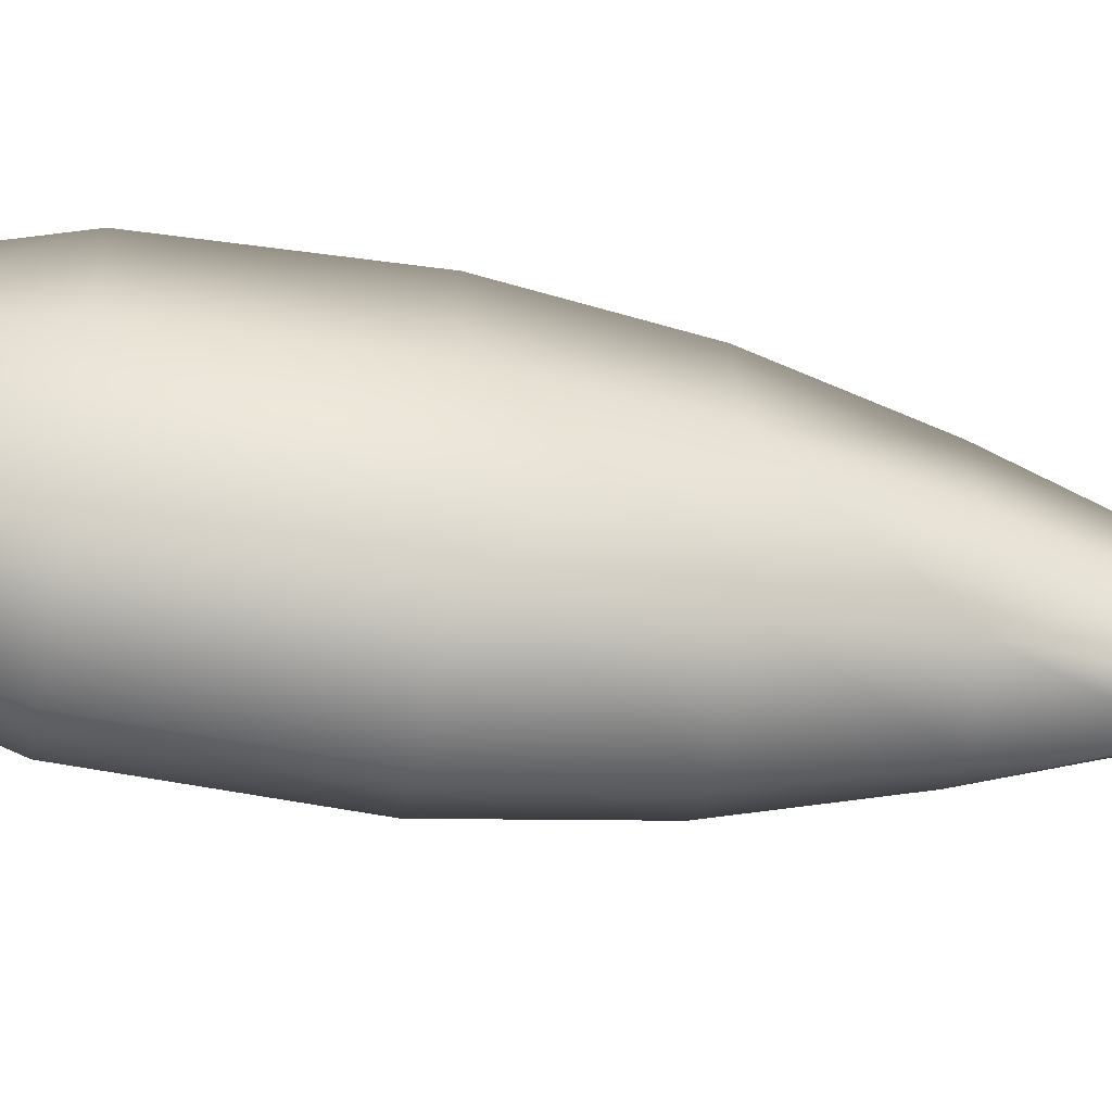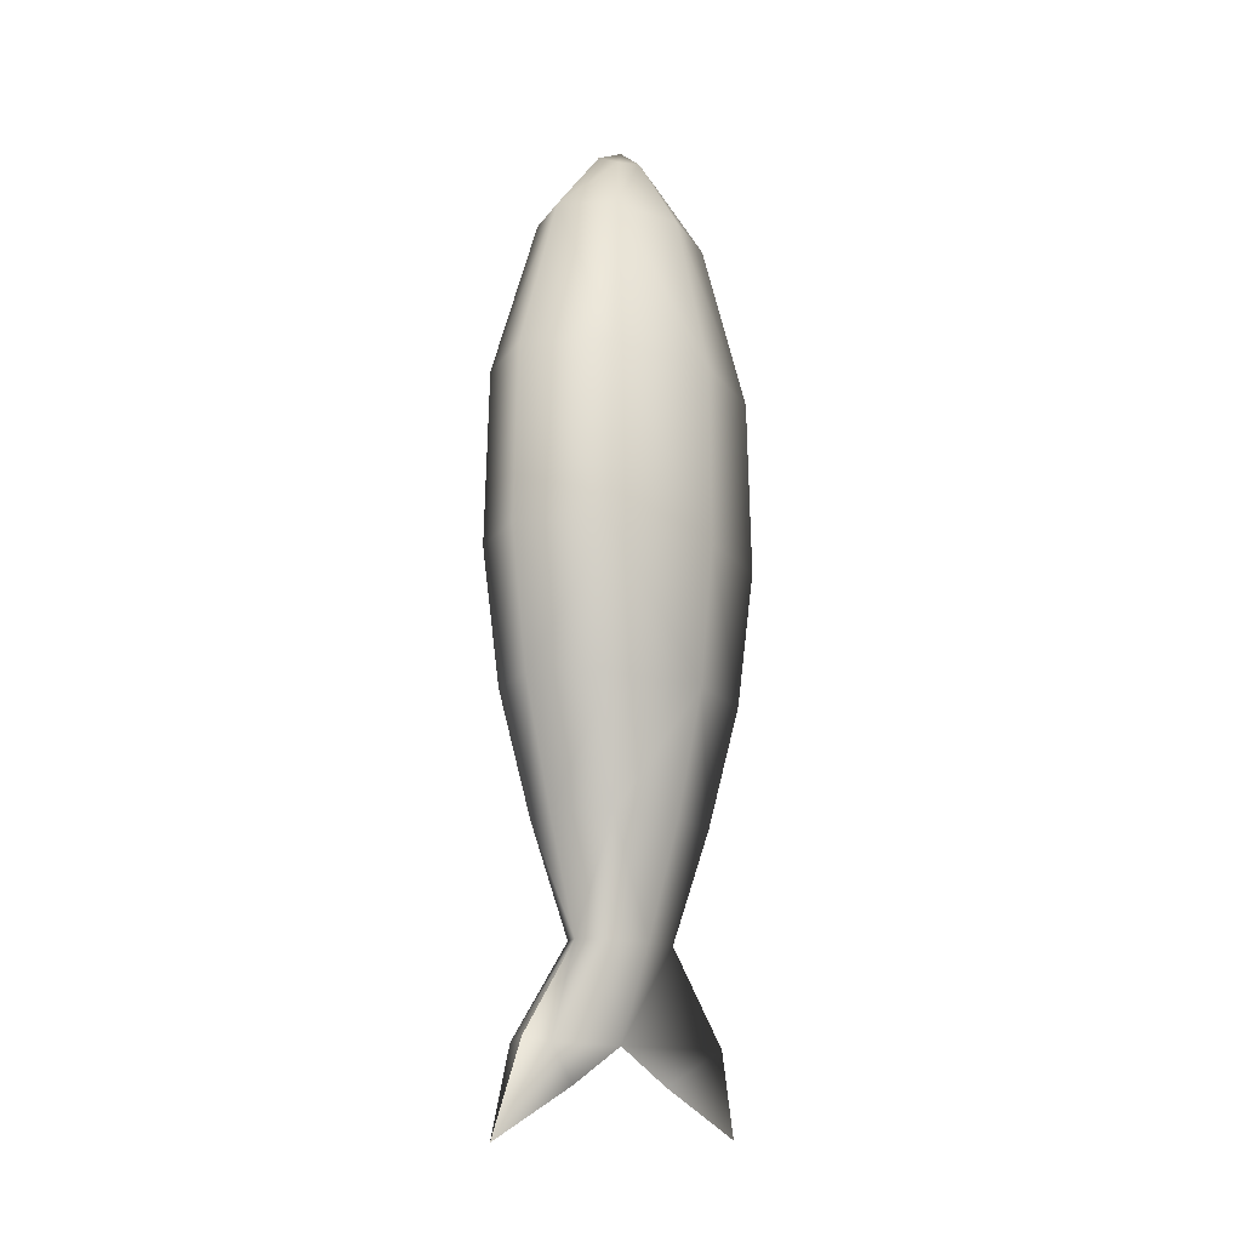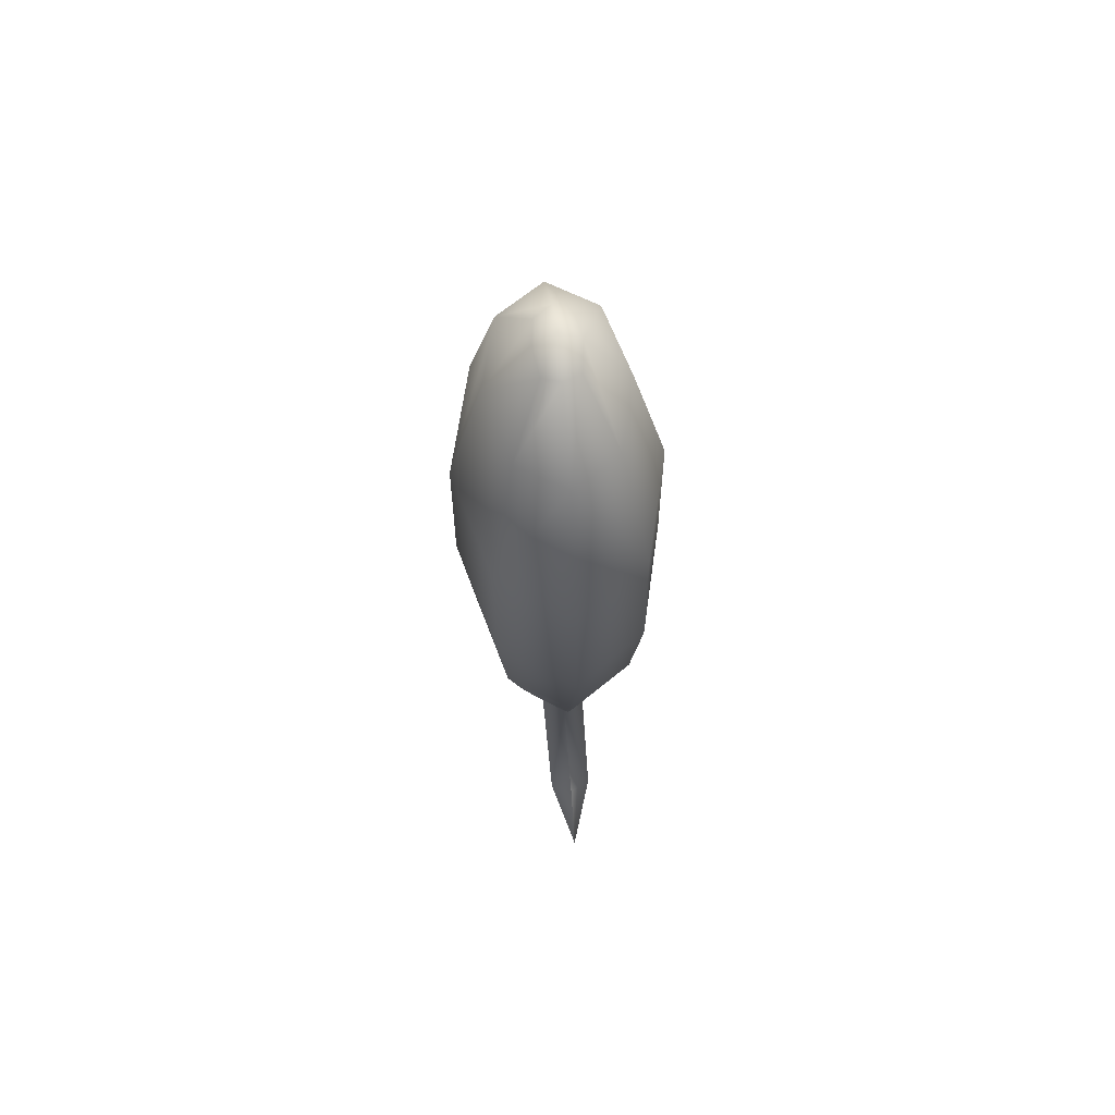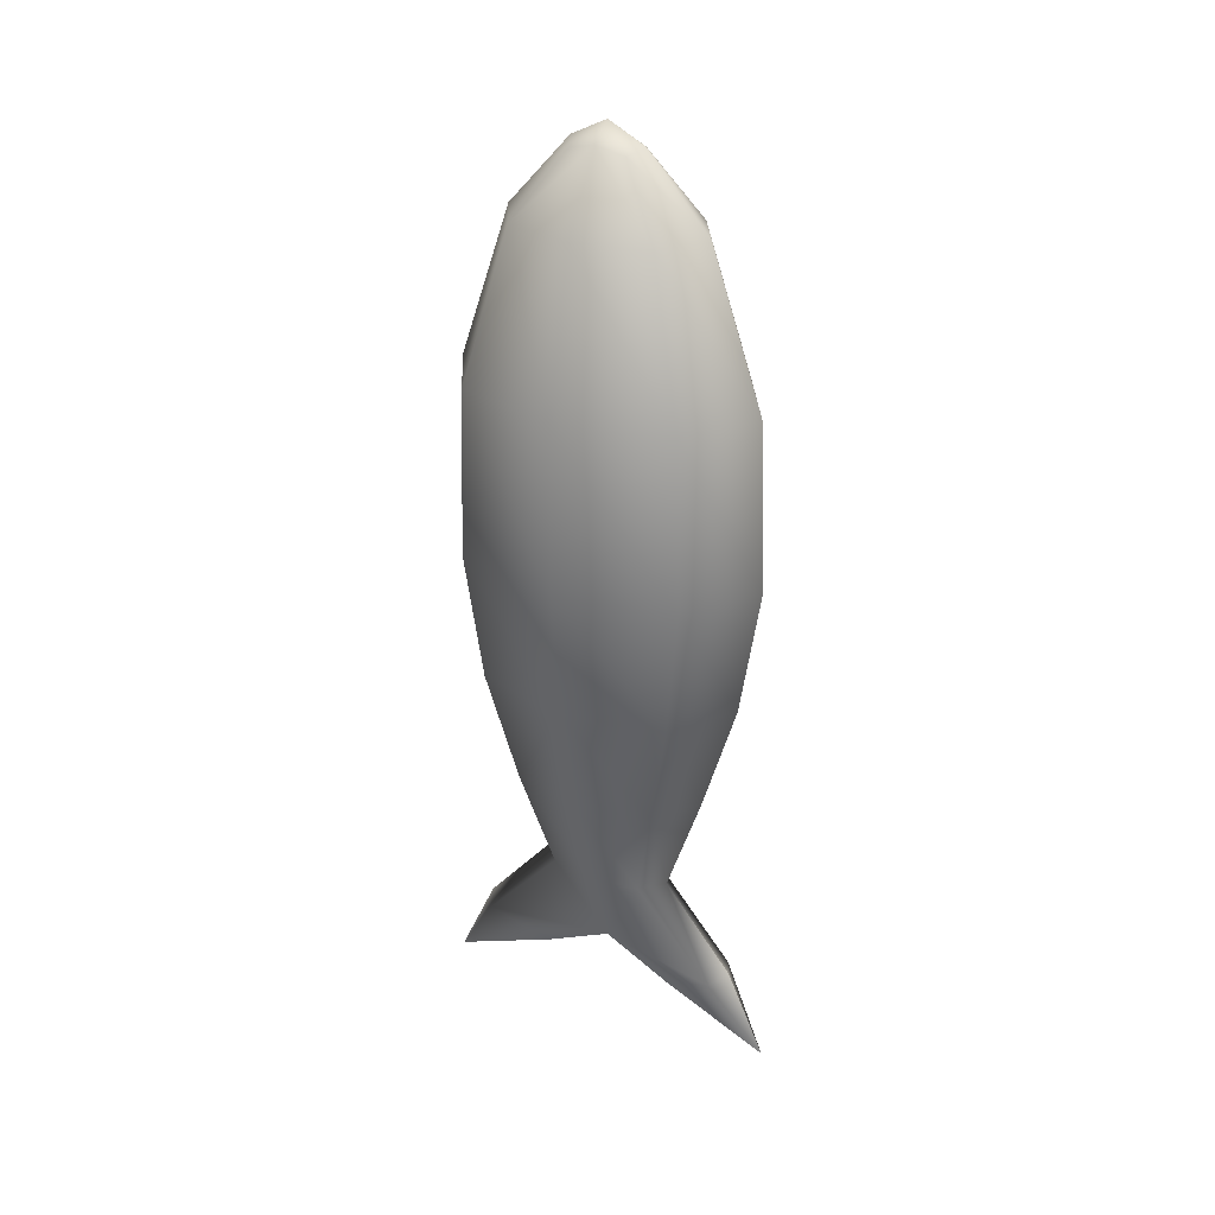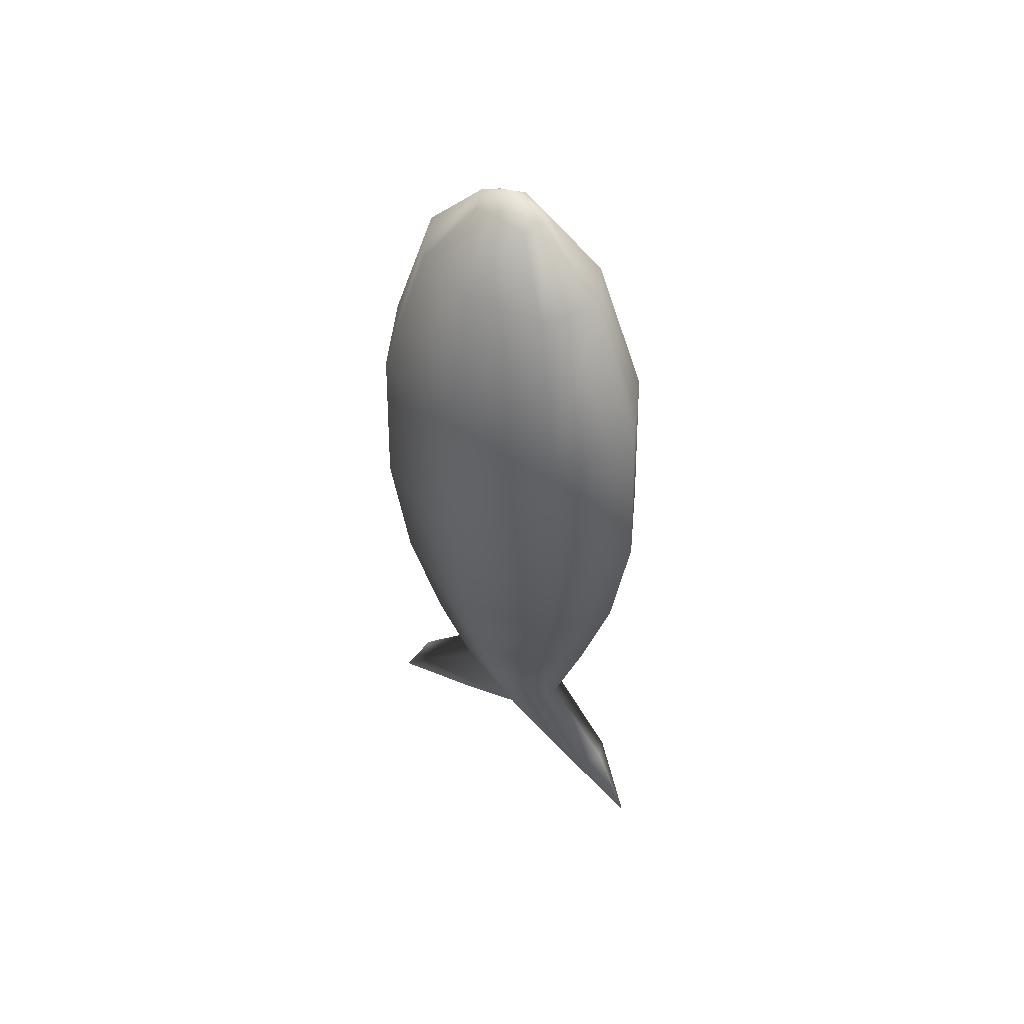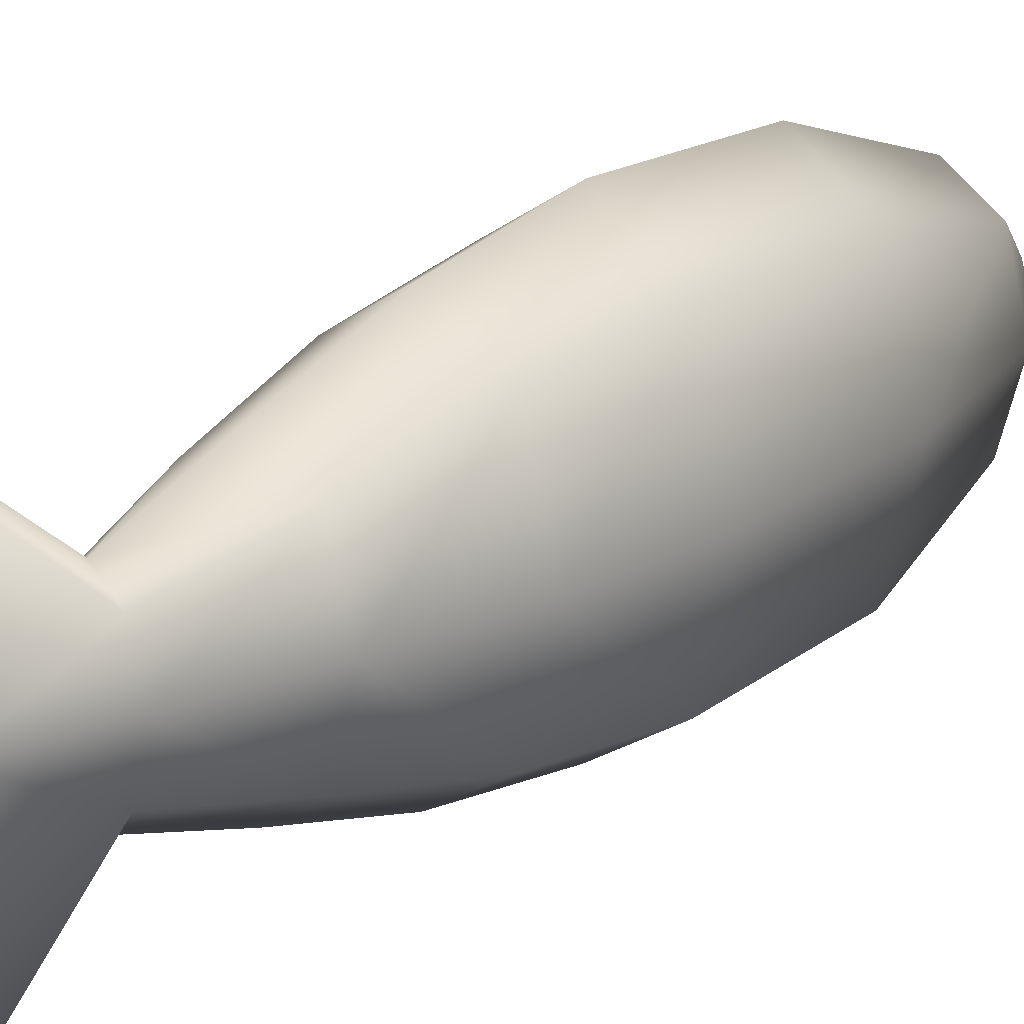
<metadata>
{"format":"obj","ext":"obj","renderer":"f3d","projection":"perspective","resolution":1024,"background":"white","views":[{"elev":-51.2,"azim":79.8,"up":"+Y"},{"elev":-13.3,"azim":35.9,"up":"+Z"},{"elev":67.1,"azim":-6.6,"up":"+Z"},{"elev":29.0,"azim":120.2,"up":"+Z"},{"elev":51.0,"azim":-51.4,"up":"+Z"},{"elev":21.6,"azim":-140.5,"up":"+Y"}]}
</metadata>
<code>
g pm0746_12_EffectCSkin_tz
v -0.5354 -0.02609 -0.404
v -0.523 1.077e-05 -0.4524
v -0.5394 1.073e-05 -0.404
v -0.5348 -0.06974 -0.4526
v -0.523 -0.03785 -0.4712
v -0.523 -0.09763 -0.4967
v -0.523 -0.07593 -0.4498
v -0.523 -0.03694 -0.404
v -0.5479 -0.04002 -0.3463
v -0.523 -0.05663 -0.3463
v -0.523 -0.0759 -0.283
v -0.5394 1.073e-05 -0.404
v -0.5574 -0.05364 -0.283
v -0.523 -0.0872 -0.2124
v -0.5568 1.05e-05 -0.3463
v -0.5354 0.02611 -0.404
v -0.5479 0.04004 -0.3463
v -0.5348 0.06977 -0.4526
v -0.523 0.03787 -0.4712
v -0.523 0.09765 -0.4967
v -0.523 0.07595 -0.4498
v -0.523 0.03696 -0.404
v -0.523 0.05665 -0.3463
v -0.523 0.07592 -0.283
v -0.5574 0.05366 -0.283
v -0.523 0.08722 -0.2124
v -0.571 1.025e-05 -0.283
v -0.562 0.06165 -0.2124
v -0.523 0.08344 -0.1218
v -0.562 -0.06163 -0.2124
v -0.5611 0.05898 -0.1218
v -0.523 0.05445 -0.03941
v -0.578 9.88e-06 -0.2124
v -0.5611 -0.05896 -0.1218
v -0.523 -0.08342 -0.1218
v -0.523 -0.05443 -0.03941
v -0.5769 9.514e-06 -0.1218
v -0.548 0.03858 -0.03983
v -0.523 0.01971 -0.001313
v -0.548 -0.03856 -0.03983
v -0.523 -0.01969 -0.001313
v -0.5582 9.262e-06 -0.03931
v -0.5324 0.01496 -0.004439
v -0.523 9.069e-06 0.008564
v -0.5324 -0.01494 -0.004439
v -0.5345 9.106e-06 -0.0005918
v -0.4841 -0.06163 -0.2124
v -0.523 -0.0759 -0.283
v -0.523 -0.0872 -0.2124
v -0.523 -0.08342 -0.1218
v -0.4886 -0.05364 -0.283
v -0.523 -0.05663 -0.3463
v -0.4982 -0.04002 -0.3463
v -0.523 -0.03694 -0.404
v -0.485 -0.05896 -0.1218
v -0.523 -0.05443 -0.03941
v -0.475 1.025e-05 -0.283
v -0.4681 9.88e-06 -0.2124
v -0.498 -0.03856 -0.03983
v -0.4692 9.514e-06 -0.1218
v -0.5137 -0.01494 -0.004439
v -0.523 -0.01969 -0.001313
v -0.523 9.069e-06 0.008564
v -0.5115 9.106e-06 -0.0005917
v -0.4878 9.262e-06 -0.03931
v -0.5137 0.01496 -0.004439
v -0.523 0.01971 -0.001313
v -0.523 0.05445 -0.03941
v -0.498 0.03858 -0.03983
v -0.523 0.08344 -0.1218
v -0.485 0.05898 -0.1218
v -0.523 0.08722 -0.2124
v -0.4841 0.06165 -0.2124
v -0.523 0.07592 -0.283
v -0.4886 0.05366 -0.283
v -0.523 0.05665 -0.3463
v -0.4982 0.04004 -0.3463
v -0.523 0.03696 -0.404
v -0.4893 1.05e-05 -0.3463
v -0.5106 0.02611 -0.404
v -0.5066 1.073e-05 -0.404
v -0.5113 0.06977 -0.4526
v -0.523 0.07595 -0.4498
v -0.523 0.09765 -0.4967
v -0.523 0.03787 -0.4712
v -0.523 1.077e-05 -0.4524
v -0.5106 -0.02609 -0.404
v -0.5113 -0.06974 -0.4526
v -0.523 -0.03785 -0.4712
v -0.523 -0.07593 -0.4498
v -0.523 -0.09763 -0.4967
g pm0746_12_EffectCSkin_tz_0
f 3 2 1
f 2 4 1
f 2 5 4
f 5 6 4
f 4 6 7
f 4 7 8
f 1 4 8
f 8 9 1
f 8 10 9
f 9 10 11
f 12 1 9
f 13 9 11
f 13 11 14
f 15 12 9
f 15 9 13
f 2 12 16
f 12 15 17
f 16 12 17
f 18 2 16
f 18 19 2
f 20 19 18
f 20 18 21
f 21 18 22
f 18 16 22
f 17 22 16
f 17 23 22
f 23 17 24
f 17 25 24
f 17 15 25
f 24 25 26
f 27 15 13
f 15 27 25
f 25 28 26
f 25 27 28
f 26 28 29
f 27 13 30
f 30 13 14
f 28 31 29
f 32 29 31
f 27 33 28
f 33 27 30
f 28 33 31
f 30 14 34
f 14 35 34
f 34 35 36
f 33 30 37
f 33 37 31
f 30 34 37
f 38 32 31
f 38 31 37
f 32 38 39
f 40 34 36
f 40 36 41
f 42 37 34
f 42 38 37
f 40 42 34
f 38 43 39
f 38 42 43
f 44 39 43
f 45 40 41
f 42 40 45
f 41 44 45
f 46 44 43
f 42 46 43
f 44 46 45
f 46 42 45
f 49 48 47
f 49 47 50
f 48 51 47
f 48 52 51
f 52 53 51
f 52 54 53
f 47 55 50
f 56 50 55
f 51 57 47
f 51 53 57
f 47 58 55
f 57 58 47
f 59 56 55
f 58 60 55
f 59 55 60
f 56 59 61
f 62 56 61
f 63 62 61
f 61 59 64
f 64 63 61
f 65 59 60
f 59 65 64
f 63 64 66
f 67 63 66
f 68 67 66
f 69 66 64
f 69 68 66
f 65 69 64
f 68 69 70
f 69 65 71
f 69 71 70
f 65 60 71
f 72 70 71
f 73 71 60
f 73 72 71
f 58 73 60
f 74 72 73
f 75 73 58
f 75 74 73
f 76 74 75
f 57 75 58
f 77 76 75
f 77 75 57
f 78 76 77
f 79 77 57
f 53 79 57
f 80 78 77
f 80 77 79
f 81 79 53
f 81 80 79
f 82 78 80
f 82 83 78
f 84 83 82
f 84 82 85
f 85 82 86
f 82 80 86
f 86 80 81
f 87 81 53
f 87 86 81
f 54 87 53
f 87 88 86
f 54 88 87
f 88 89 86
f 54 90 88
f 88 91 89
f 90 91 88

</code>
